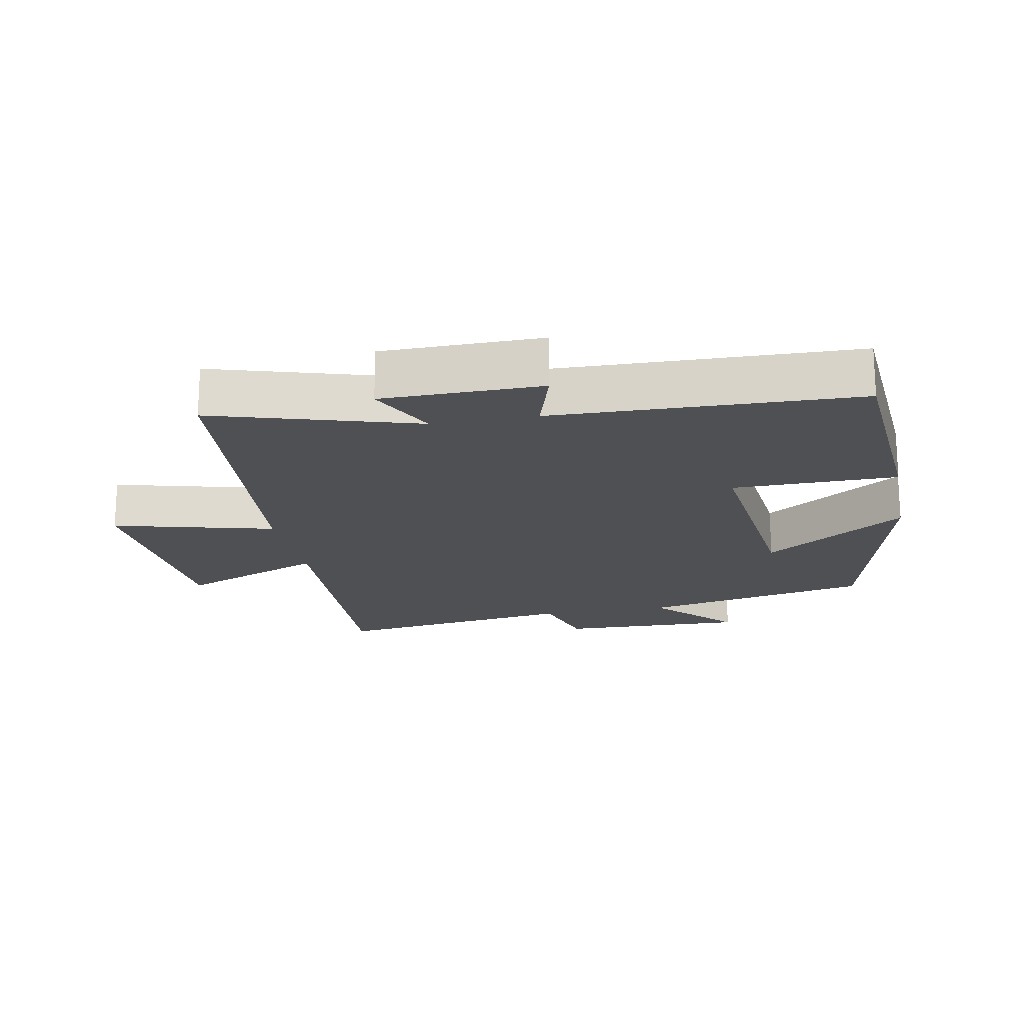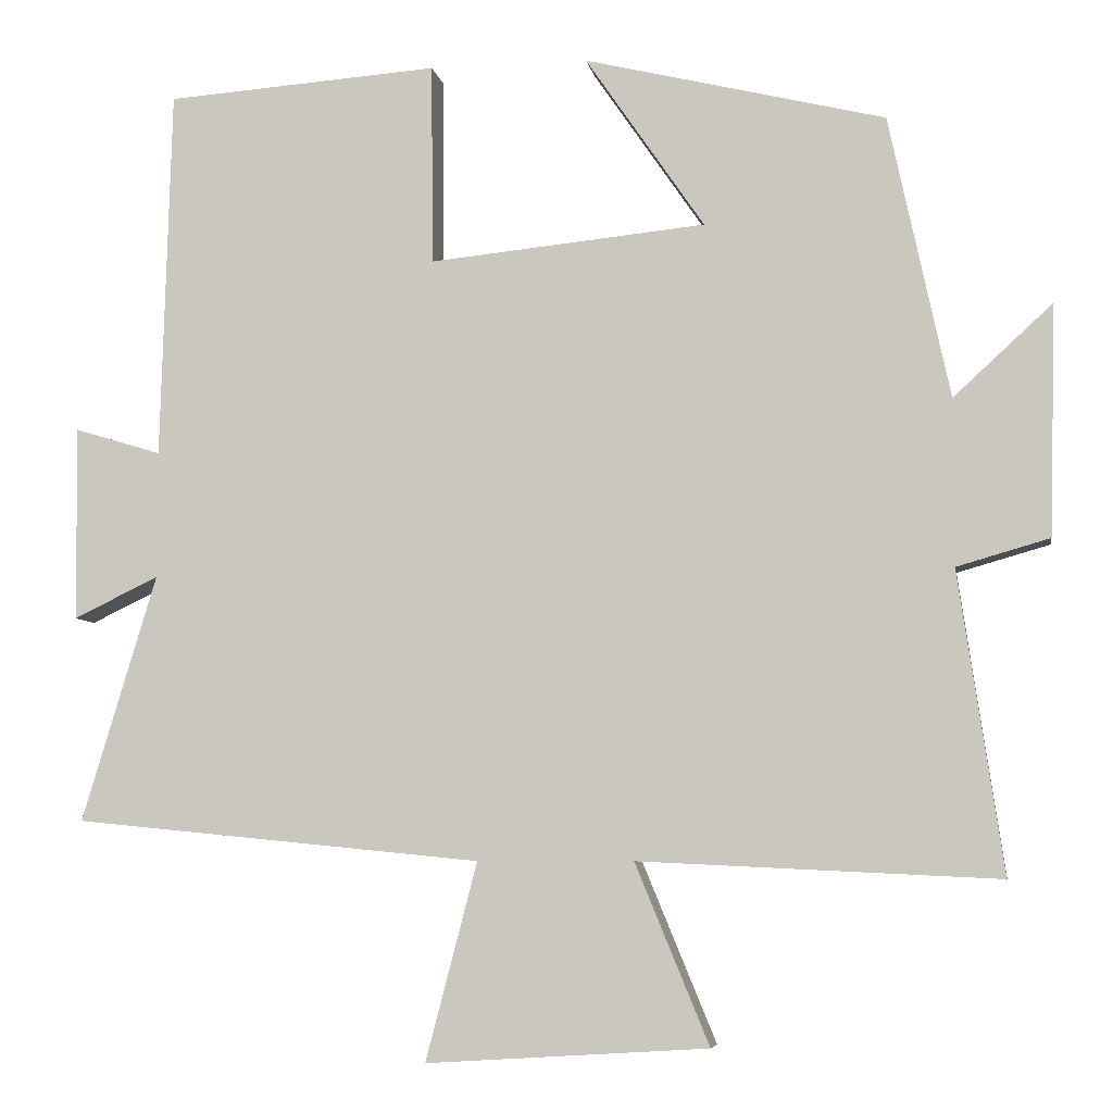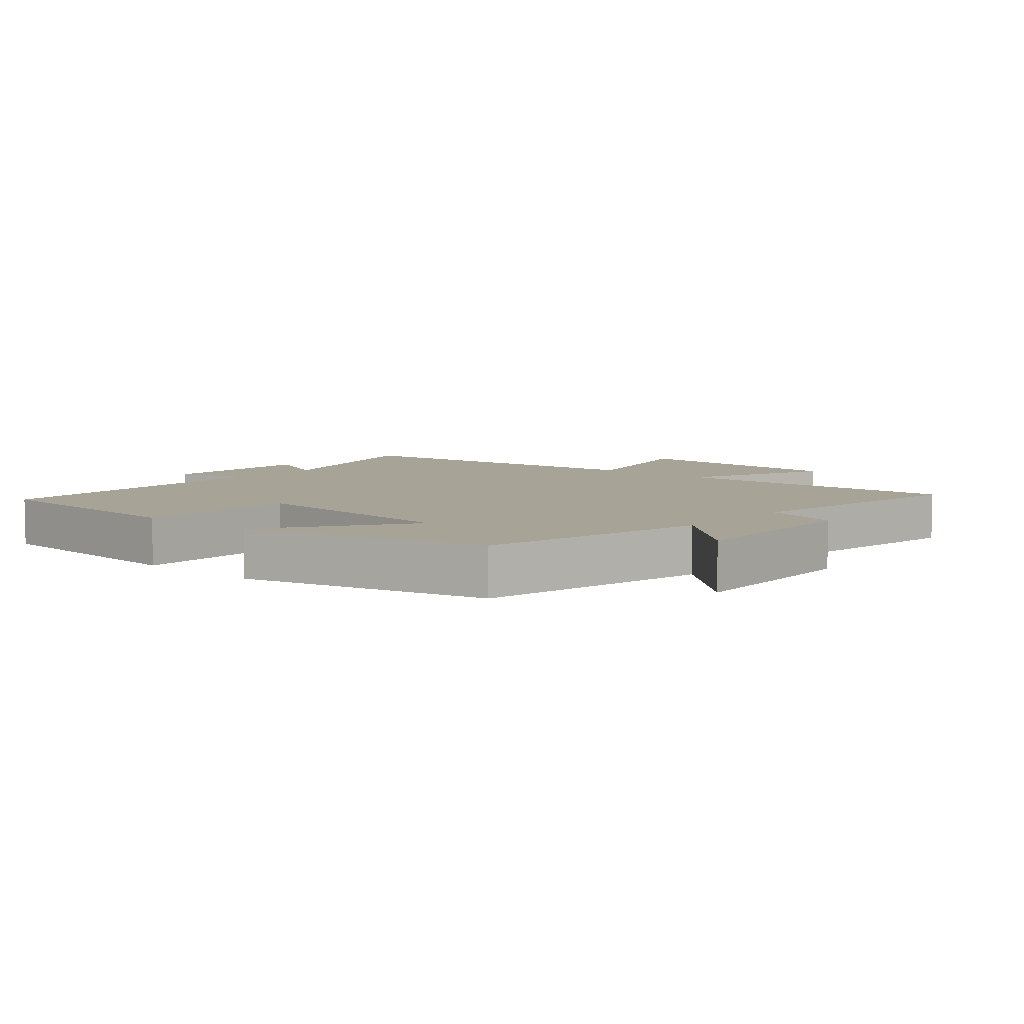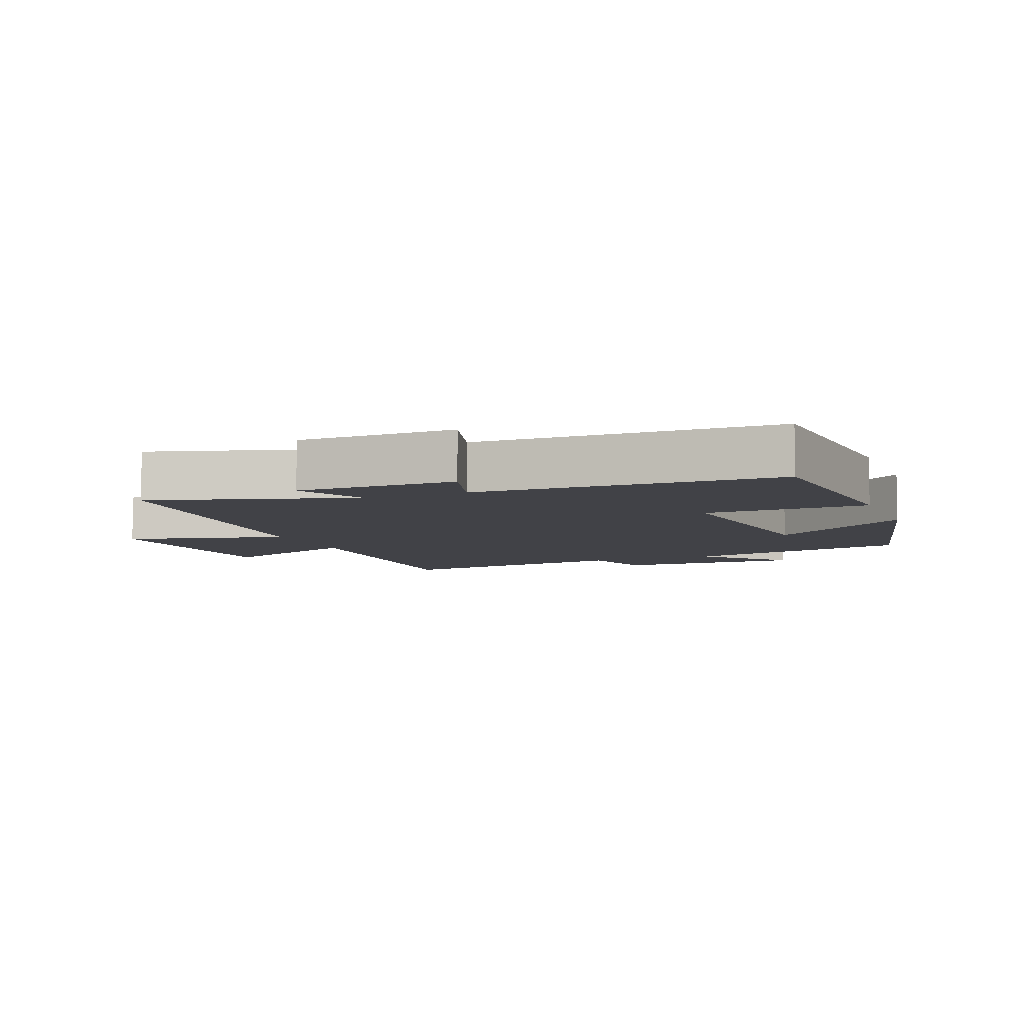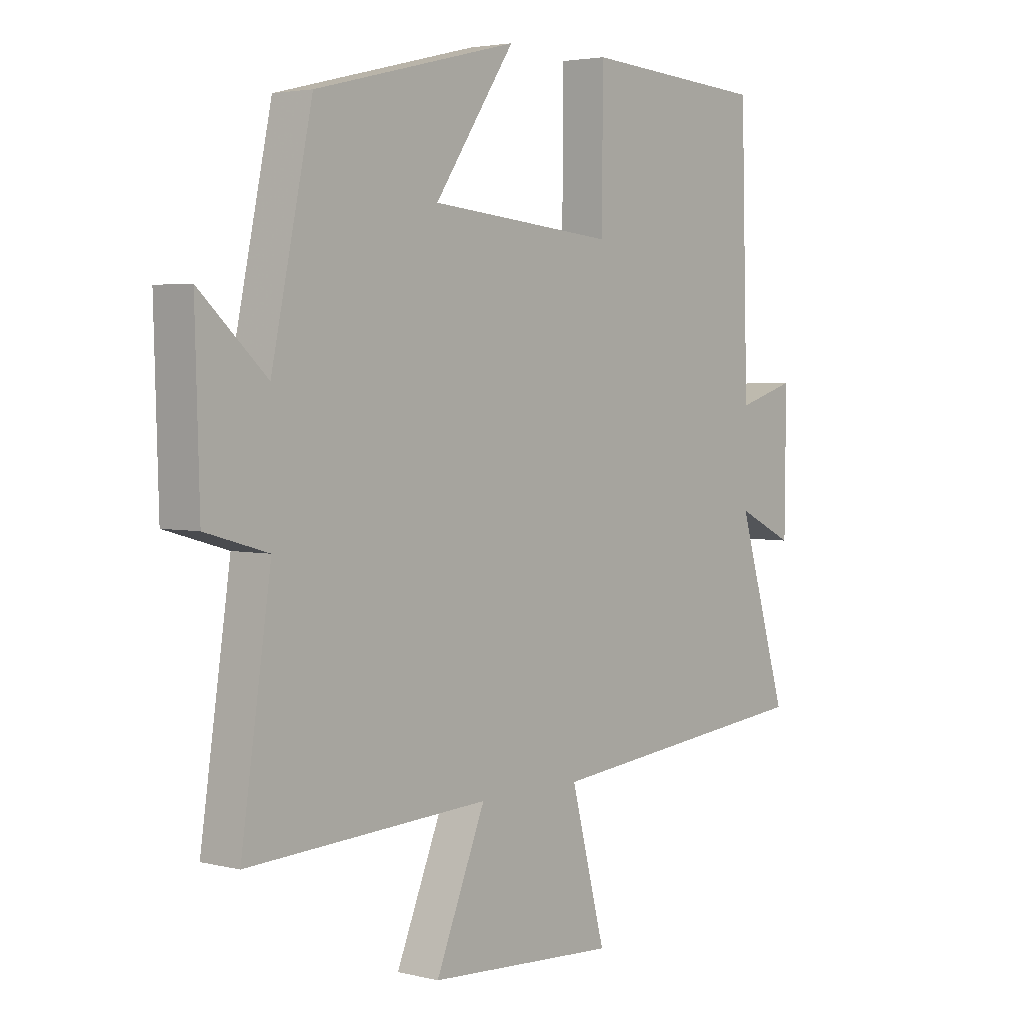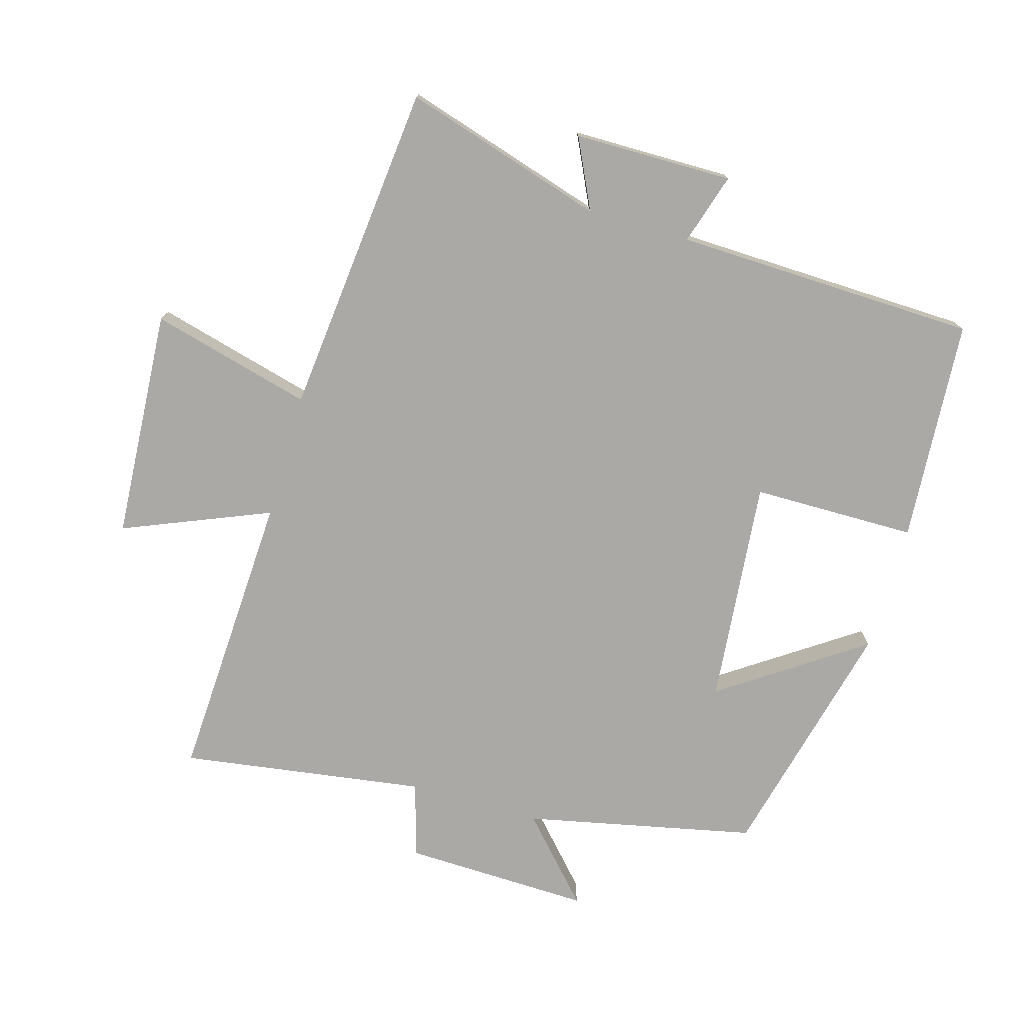
<metadata>
{"format":"obj","ext":"obj","renderer":"f3d","projection":"perspective","resolution":1024,"background":"white","views":[{"elev":-18.5,"azim":-79.0,"up":"+Y"},{"elev":-6.2,"azim":9.7,"up":"+Z"},{"elev":6.7,"azim":40.8,"up":"+Y"},{"elev":-6.8,"azim":-68.0,"up":"+Y"},{"elev":3.5,"azim":129.7,"up":"+Z"},{"elev":-75.5,"azim":-106.2,"up":"+Y"}]}
</metadata>
<code>
v -0.487 0.07 0.476
v -0.147 0.07 0.5
v -0.145 0.07 0.25
v 0.199 0.07 0.284
v 0.051 0.07 0.5
v 0.425 0.07 0.409
v 0.5 0.07 0.058
v 0.623 0.07 0.171
v 0.615 0.07 -0.115
v 0.5 0.07 -0.148
v 0.555 0.07 -0.521
v 0.109 0.07 -0.5
v 0.201 0.07 -0.723
v -0.149 0.07 -0.745
v -0.085 0.07 -0.5
v -0.593 0.07 -0.45
v -0.5 0.07 -0.143
v -0.606 0.07 -0.194
v -0.608 0.07 0.048
v -0.5 0.07 0.015
v -0.487 0 0.476
v -0.147 0 0.5
v -0.145 0 0.25
v 0.199 0 0.284
v 0.051 0 0.5
v 0.425 0 0.409
v 0.5 0 0.058
v 0.623 0 0.171
v 0.615 0 -0.115
v 0.5 0 -0.148
v 0.555 0 -0.521
v 0.109 0 -0.5
v 0.201 0 -0.723
v -0.149 0 -0.745
v -0.085 0 -0.5
v -0.593 0 -0.45
v -0.5 0 -0.143
v -0.606 0 -0.194
v -0.608 0 0.048
v -0.5 0 0.015
f 17 18 19 20
f 17 20 1 2
f 15 16 17
f 12 13 14 15
f 12 15 17
f 10 11 12 17
f 7 8 9 10
f 4 5 6 7
f 3 4 7 10
f 17 2 3
f 3 10 17
f 40 39 38 37
f 22 21 40 37
f 37 36 35
f 35 34 33 32
f 37 35 32
f 37 32 31 30
f 30 29 28 27
f 27 26 25 24
f 30 27 24 23
f 23 22 37
f 37 30 23
f 1 21 22 2
f 2 22 23 3
f 3 23 24 4
f 4 24 25 5
f 5 25 26 6
f 6 26 27 7
f 7 27 28 8
f 8 28 29 9
f 9 29 30 10
f 10 30 31 11
f 11 31 32 12
f 12 32 33 13
f 13 33 34 14
f 14 34 35 15
f 15 35 36 16
f 16 36 37 17
f 17 37 38 18
f 18 38 39 19
f 19 39 40 20
f 20 40 21 1

</code>
